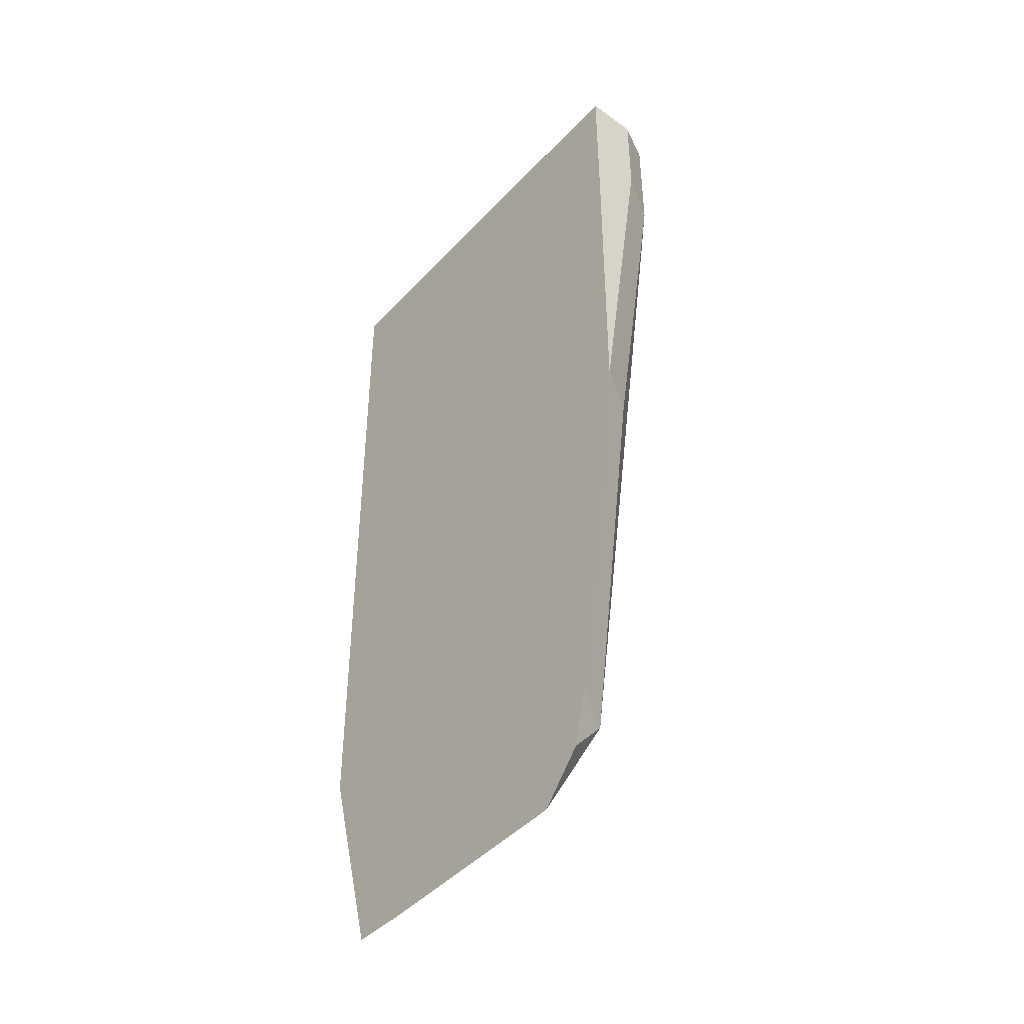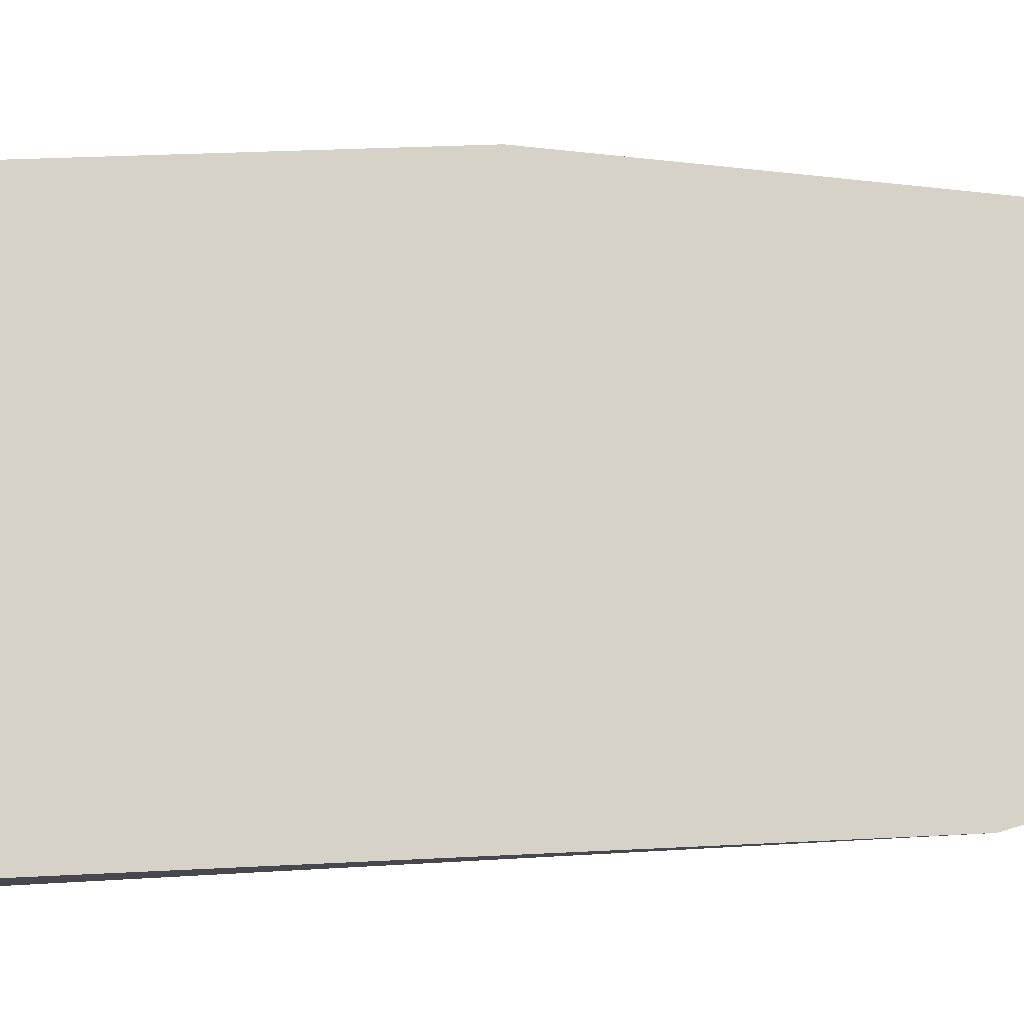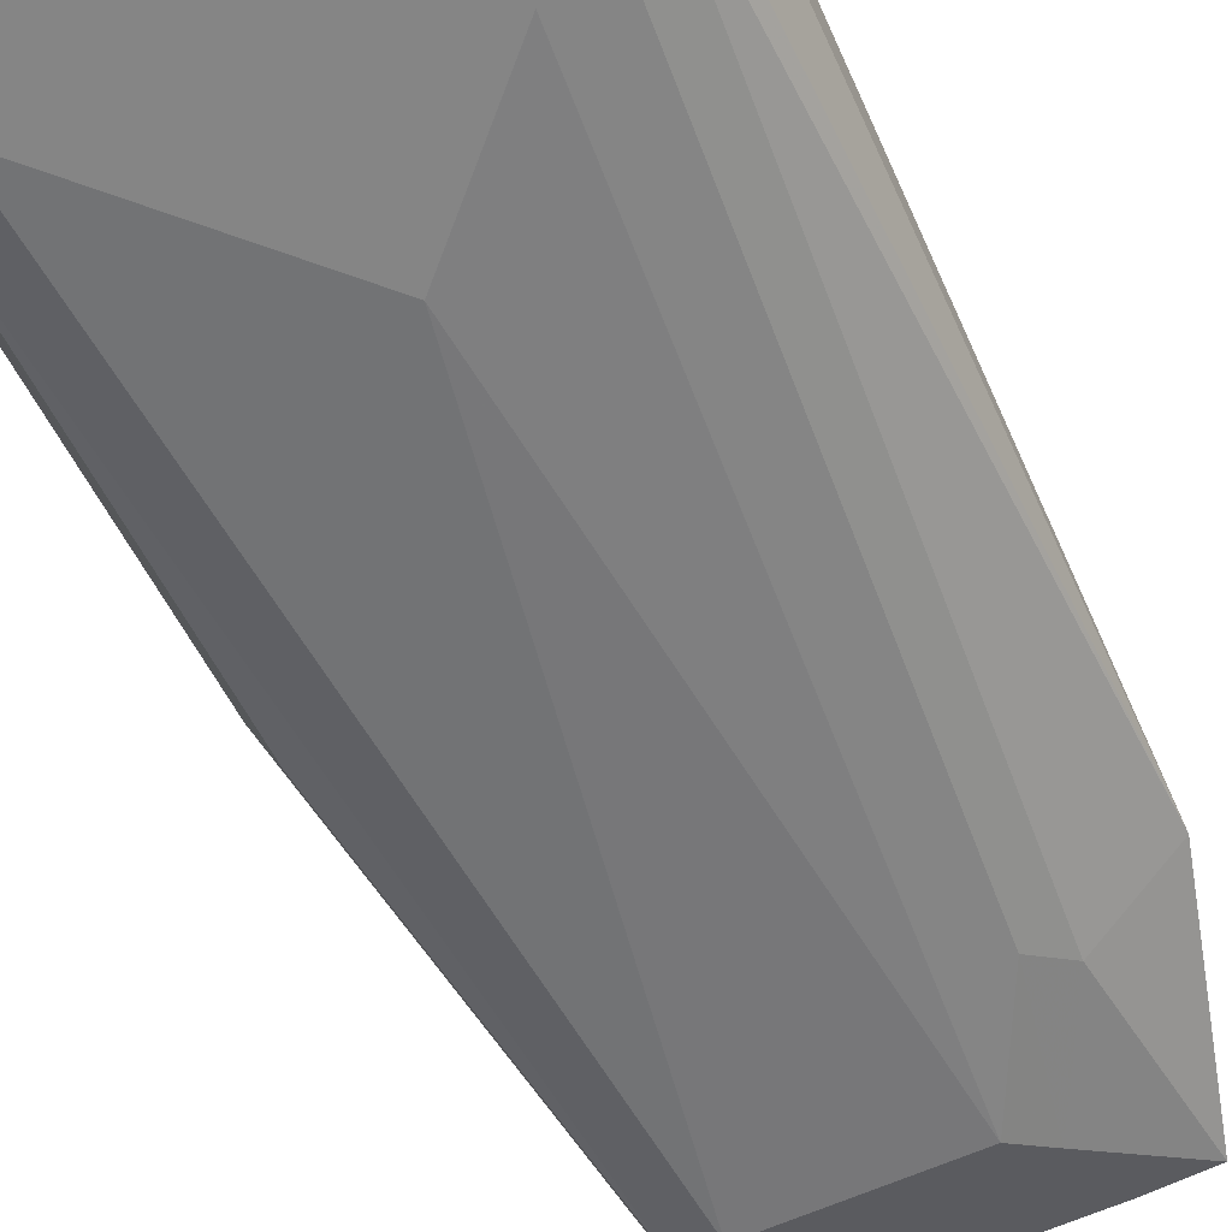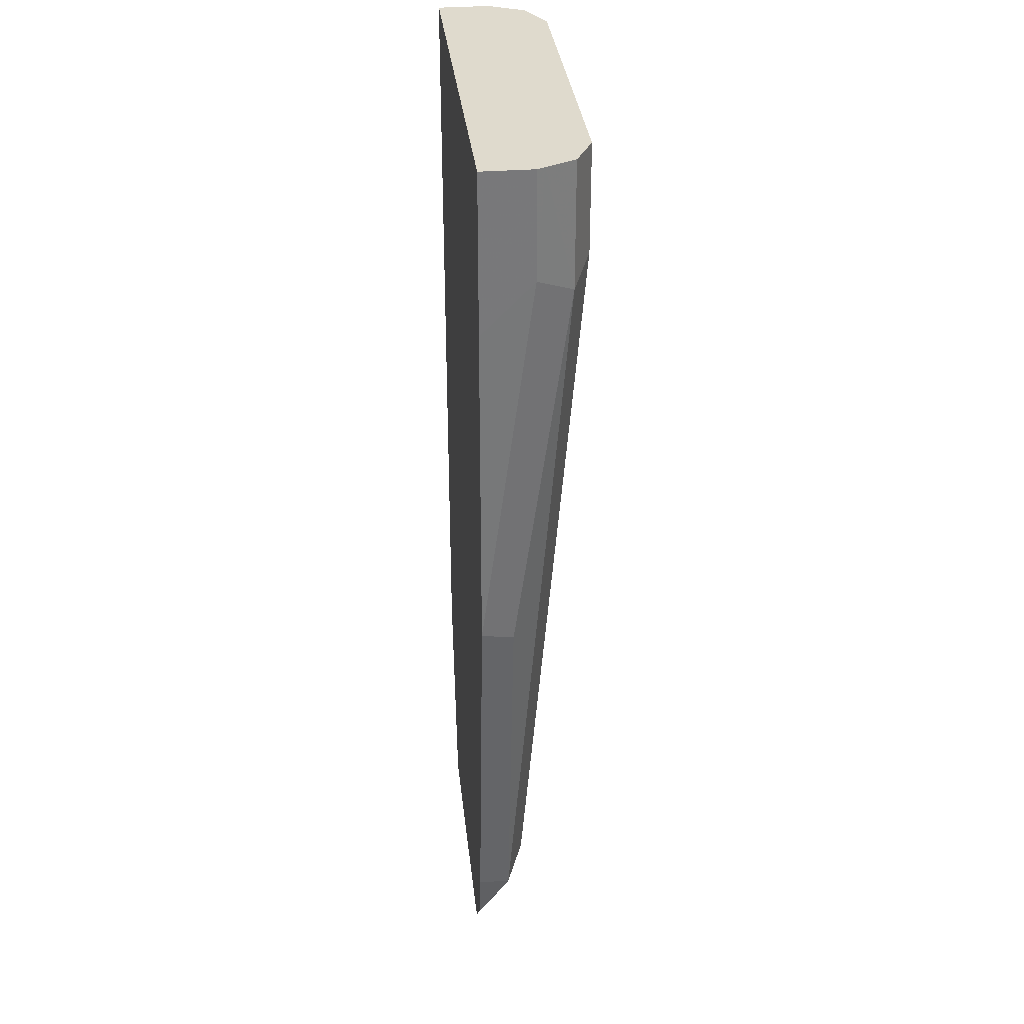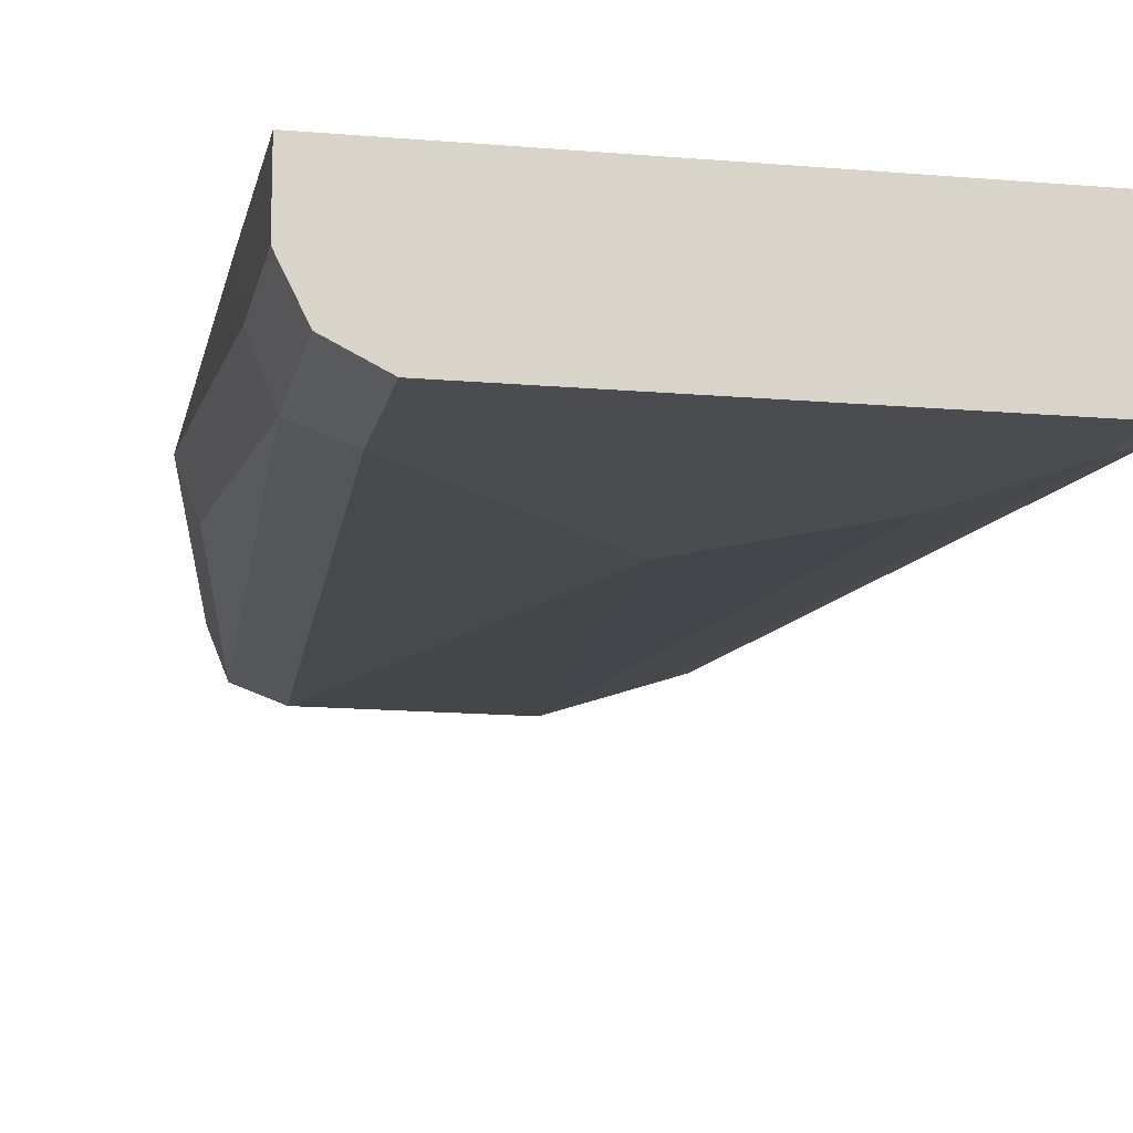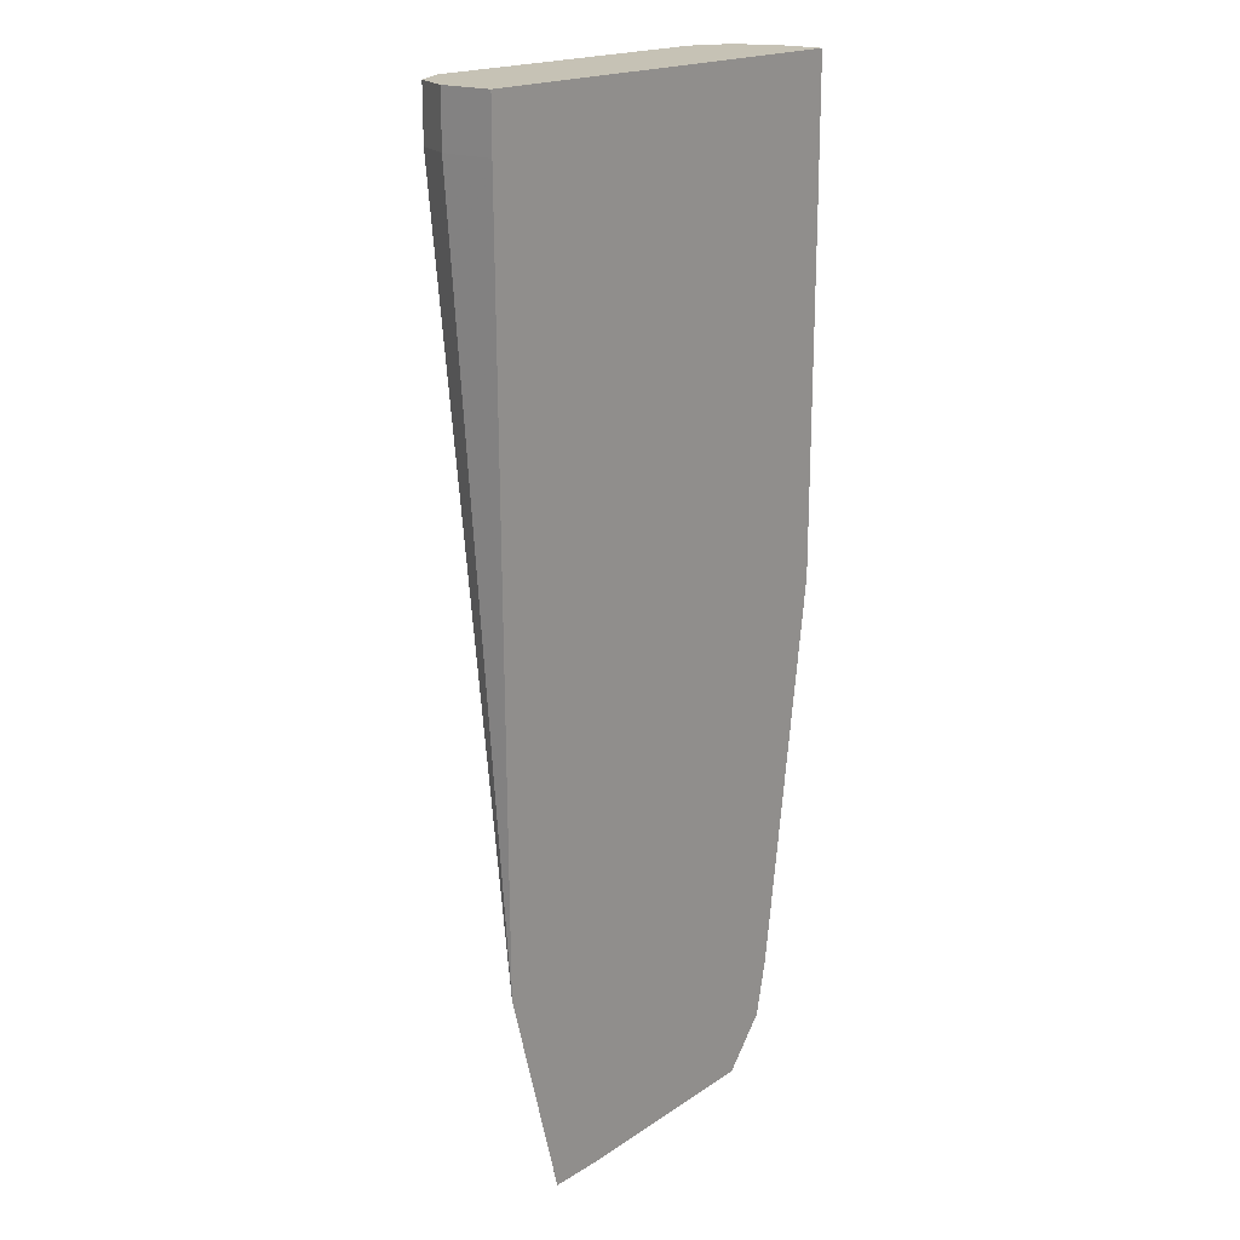
<metadata>
{"format":"obj","ext":"obj","renderer":"f3d","projection":"perspective","resolution":1024,"background":"white","views":[{"elev":-45.7,"azim":50.1,"up":"+Y"},{"elev":78.0,"azim":-92.1,"up":"+Z"},{"elev":-61.8,"azim":-155.4,"up":"+Z"},{"elev":32.8,"azim":83.9,"up":"+Y"},{"elev":-14.8,"azim":169.2,"up":"+Z"},{"elev":18.9,"azim":-51.1,"up":"+Y"}]}
</metadata>
<code>
v -0.03465 -0.1051 0.03464
v -0.03578 -0.1051 0.03237
v -0.03465 -0.1051 0.05096
v -0.03465 -0.1386 0.03464
v -0.04042 -0.1051 0.02309
v -0.04042 -0.1444 0.02309
v -0.1732 -0.1051 0.05096
v -0.03465 -0.1549 0.05096
v -0.03514 -0.2603 0.05096
v -0.05196 -0.1051 0.01732
v -0.05196 -0.1386 0.01732
v -0.04042 -0.2656 0.04041
v -0.05774 -0.3868 0.04041
v -0.1732 -0.1051 0.03464
v -0.1732 -0.1212 0.05096
v -0.05246 -0.3815 0.05096
v -0.1559 -0.1051 0.01732
v -0.1039 -0.1905 0.01732
v -0.06929 -0.381 0.03464
v -0.05642 -0.3993 0.05096
v -0.06063 -0.394 0.0433
v -0.06929 -0.4041 0.04618
v -0.1678 -0.1051 0.02385
v -0.1732 -0.1212 0.03464
v -0.1712 -0.3464 0.05096
v -0.1674 -0.1051 0.02309
v -0.1559 -0.1212 0.01732
v -0.1386 -0.1559 0.01732
v -0.1212 -0.381 0.03464
v -0.1299 -0.3897 0.03897
v -0.0568 -0.3997 0.05096
v -0.06929 -0.4136 0.05096
v -0.1212 -0.4041 0.04618
v -0.1674 -0.1212 0.02309
v -0.1645 -0.1299 0.02165
v -0.1472 -0.355 0.03897
v -0.1532 -0.413 0.05096
v -0.1386 -0.3464 0.03464
v -0.1355 -0.4136 0.05096
f 21 31 32
f 20 31 21
f 17 34 26
f 19 30 29
f 19 22 30
f 18 29 28
f 18 19 29
f 13 22 19
f 15 24 25
f 14 23 24
f 13 21 22
f 13 20 21
f 13 16 20
f 21 32 22
f 12 16 13
f 17 27 34
f 22 32 39
f 27 36 35
f 22 33 30
f 11 19 18
f 30 36 38
f 30 37 36
f 30 39 37
f 30 33 39
f 29 30 38
f 28 29 38
f 22 39 33
f 27 35 34
f 27 28 38
f 25 36 37
f 25 35 36
f 25 34 35
f 24 34 25
f 23 34 24
f 23 26 34
f 27 38 36
f 11 13 19
f 5 11 10
f 10 28 27
f 3 15 25
f 3 7 15
f 2 6 5
f 2 4 6
f 1 4 2
f 1 3 8
f 1 7 3
f 1 14 7
f 1 23 14
f 1 26 23
f 1 17 26
f 1 10 17
f 1 5 10
f 1 2 5
f 10 27 17
f 3 25 37
f 3 37 39
f 1 8 4
f 3 32 31
f 10 18 28
f 3 39 32
f 9 16 12
f 7 24 15
f 7 14 24
f 6 13 11
f 6 12 13
f 6 9 12
f 10 11 18
f 5 6 11
f 3 31 20
f 4 9 6
f 4 8 9
f 3 9 8
f 3 16 9
f 3 20 16

</code>
